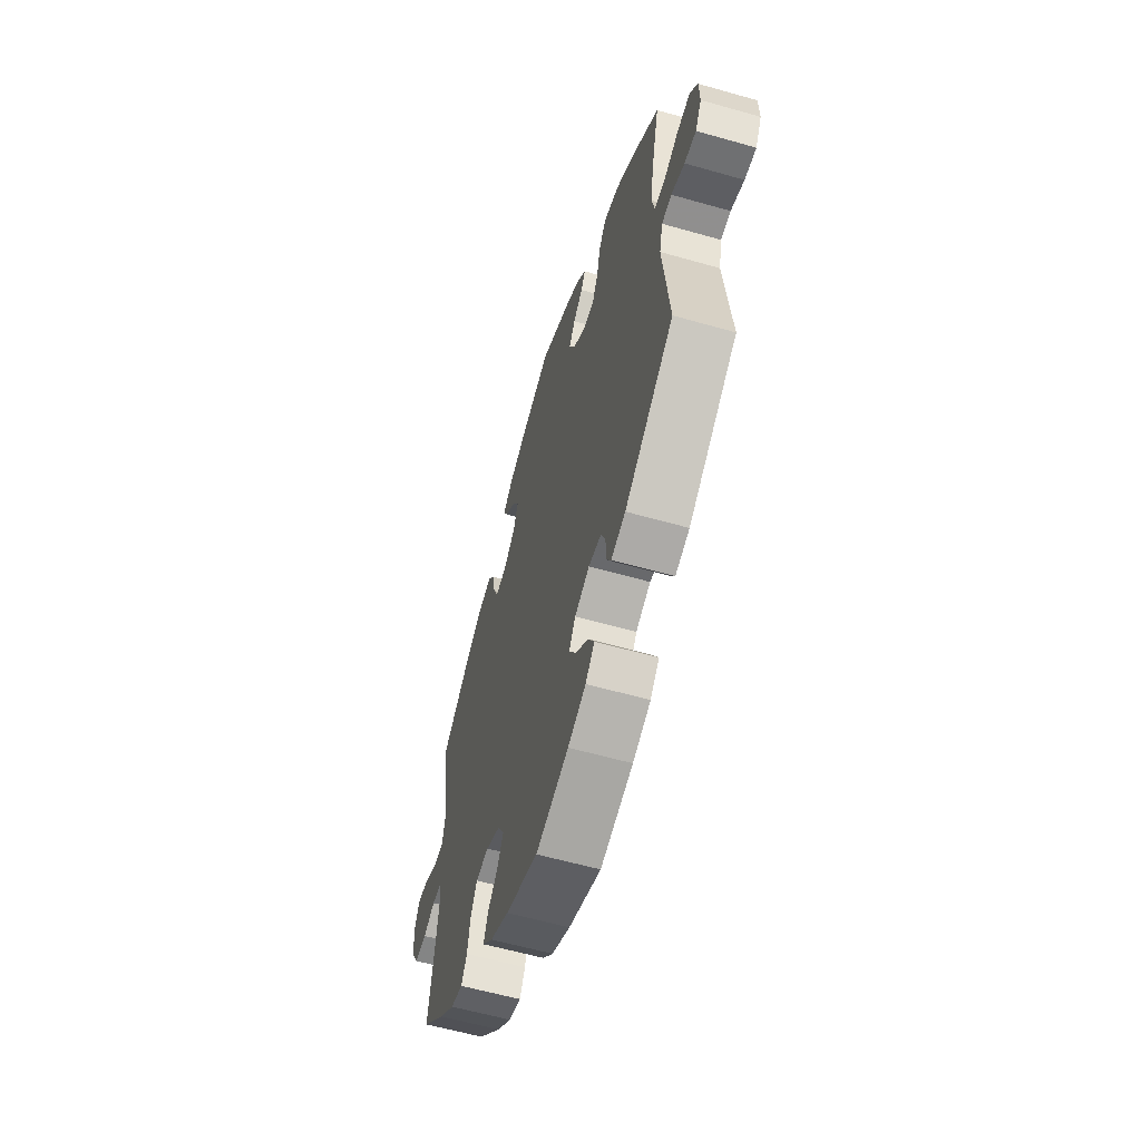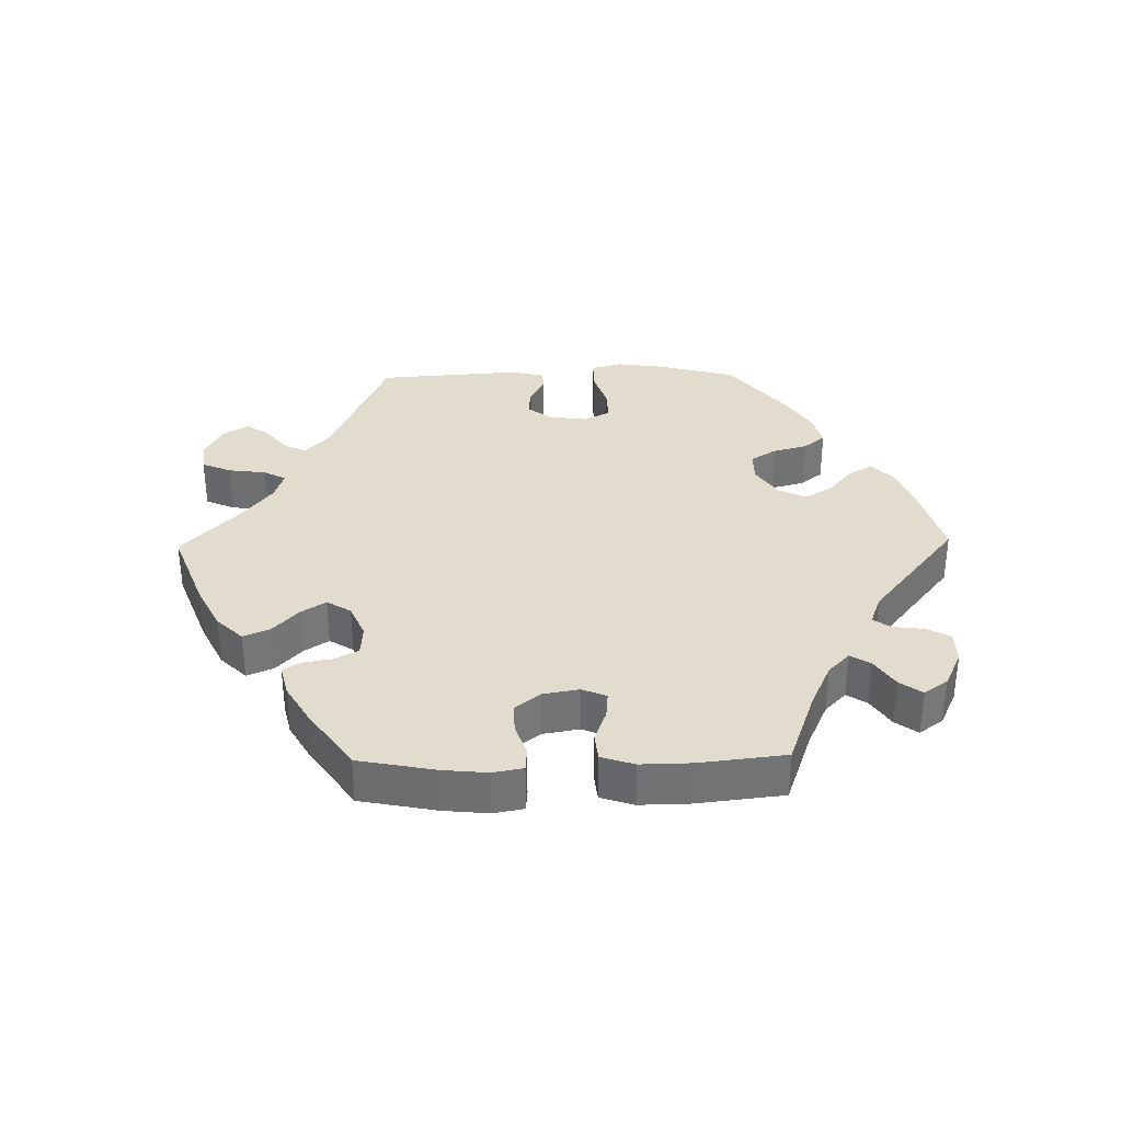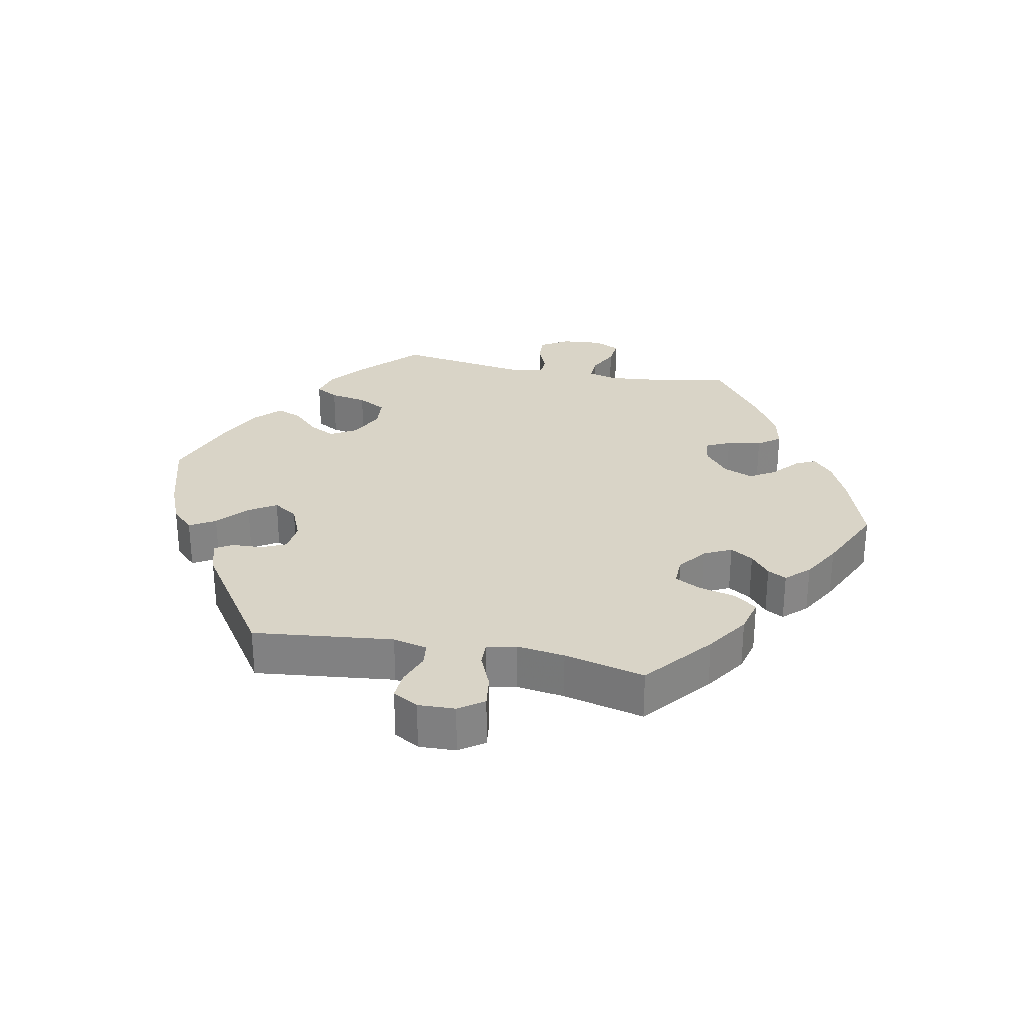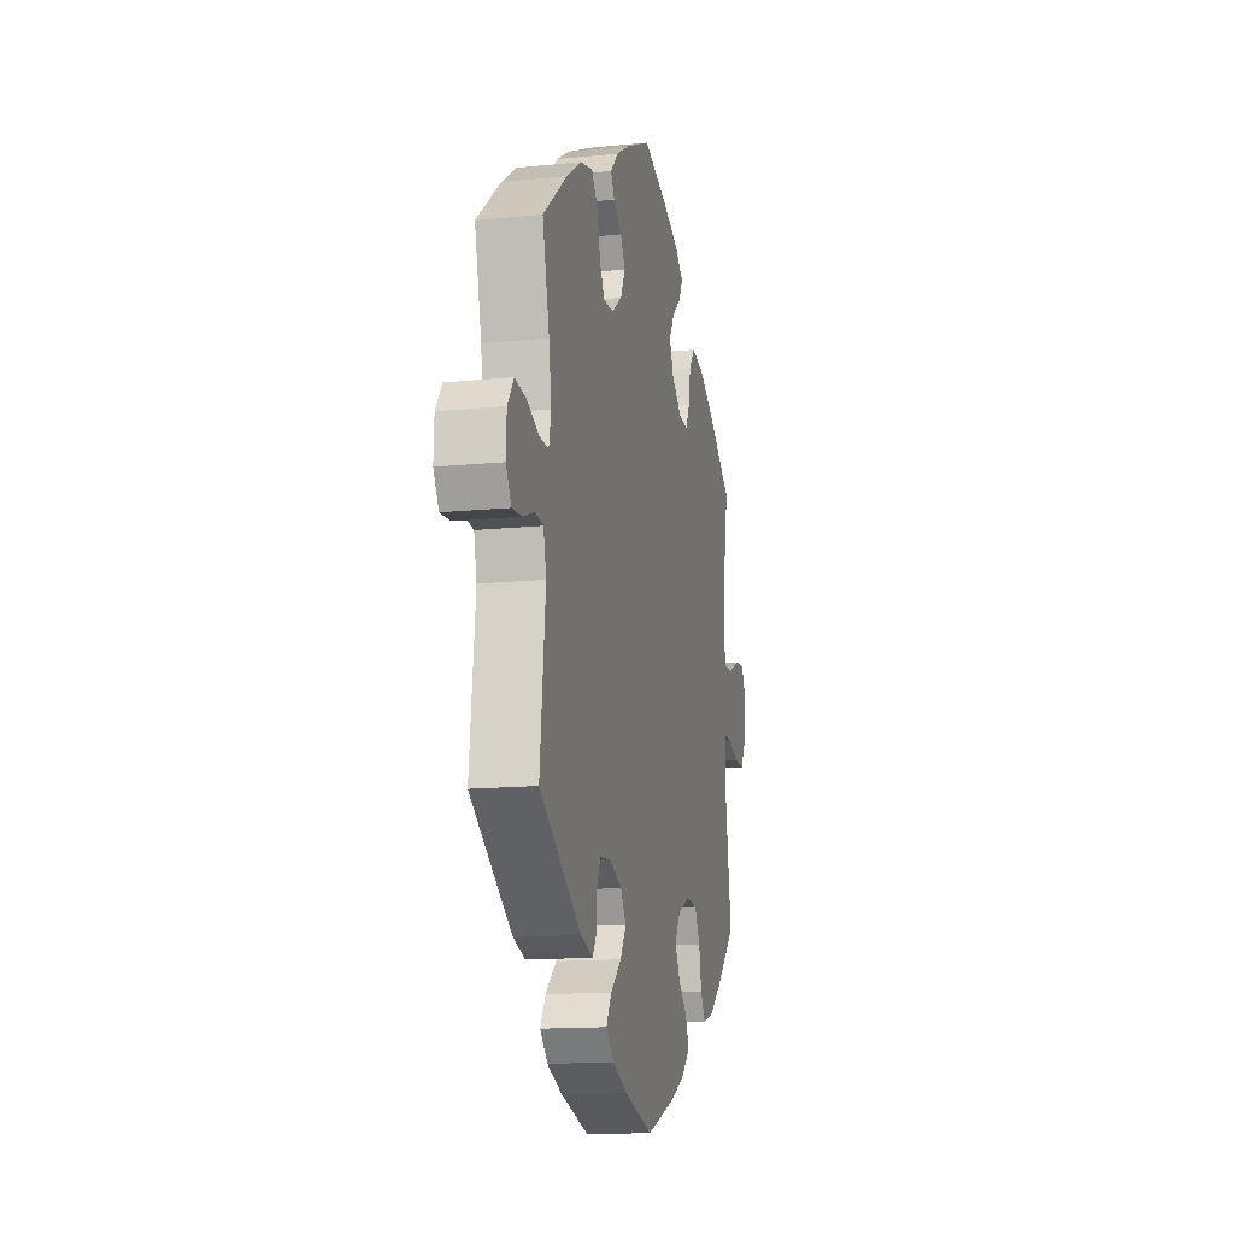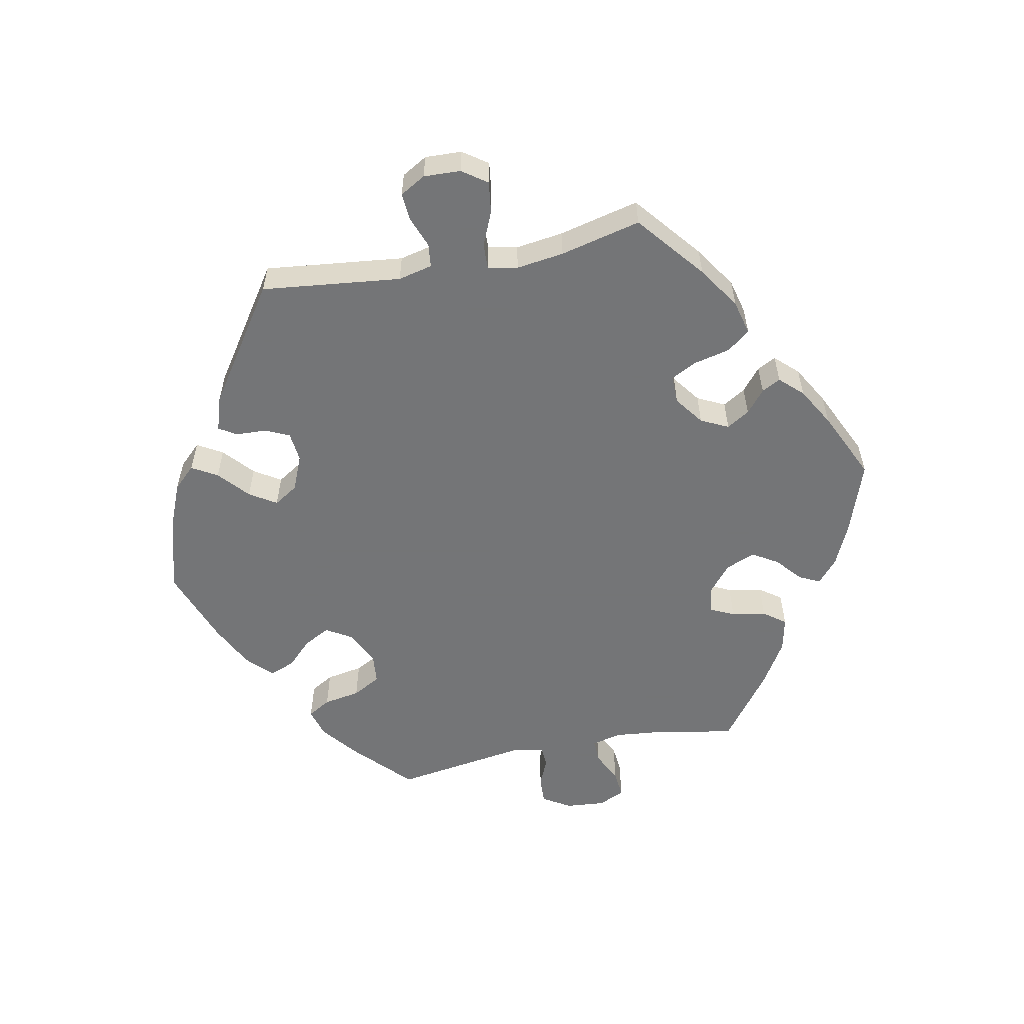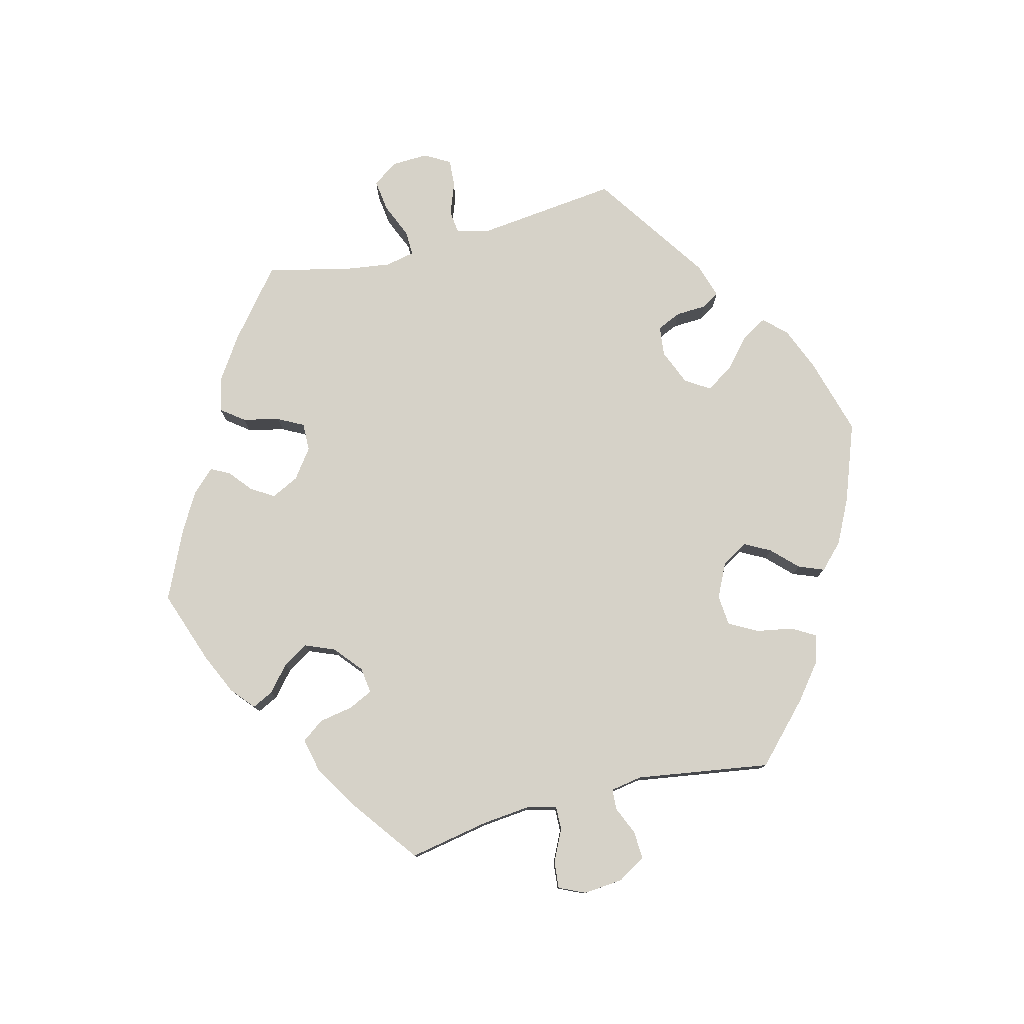
<metadata>
{"format":"obj","ext":"obj","renderer":"f3d","projection":"perspective","resolution":1024,"background":"white","views":[{"elev":-58.9,"azim":-106.4,"up":"+Z"},{"elev":34.7,"azim":28.9,"up":"+Y"},{"elev":28.8,"azim":-78.8,"up":"+Y"},{"elev":-14.2,"azim":-77.4,"up":"+Z"},{"elev":-56.4,"azim":-78.9,"up":"+Y"},{"elev":78.4,"azim":75.6,"up":"+Y"}]}
</metadata>
<code>
v 0.11 0.07 0.54
v 0.172 0.07 0.512
v 0.207 0.07 0.482
v 0.192 0.07 0.451
v 0.154 0.07 0.418
v 0.131 0.07 0.38
v 0.149 0.07 0.336
v 0.191 0.07 0.301
v 0.23 0.07 0.296
v 0.247 0.07 0.332
v 0.256 0.07 0.383
v 0.28 0.07 0.416
v 0.331 0.07 0.405
v 0.396 0.07 0.366
v 0.5 0.07 0.289
v 0.478 0.07 0.169
v 0.471 0.07 0.097
v 0.482 0.07 0.053
v 0.517 0.07 0.054
v 0.564 0.07 0.077
v 0.605 0.07 0.081
v 0.623 0.07 0.042
v 0.618 0.07 -0.017
v 0.593 0.07 -0.059
v 0.551 0.07 -0.057
v 0.509 0.07 -0.039
v 0.478 0.07 -0.041
v 0.47 0.07 -0.088
v 0.501 0.07 -0.288
v 0.416 0.07 -0.369
v 0.363 0.07 -0.411
v 0.32 0.07 -0.423
v 0.3 0.07 -0.389
v 0.29 0.07 -0.334
v 0.267 0.07 -0.292
v 0.221 0.07 -0.288
v 0.17 0.07 -0.313
v 0.147 0.07 -0.352
v 0.168 0.07 -0.391
v 0.205 0.07 -0.428
v 0.22 0.07 -0.466
v 0.183 0.07 -0.502
v 0.117 0.07 -0.535
v 0.001 0.07 -0.578
v -0.116 0.07 -0.545
v -0.18 0.07 -0.519
v -0.212 0.07 -0.486
v -0.19 0.07 -0.448
v -0.145 0.07 -0.408
v -0.12 0.07 -0.368
v -0.143 0.07 -0.332
v -0.196 0.07 -0.31
v -0.241 0.07 -0.315
v -0.257 0.07 -0.351
v -0.259 0.07 -0.397
v -0.275 0.07 -0.423
v -0.326 0.07 -0.407
v -0.501 0.07 -0.289
v -0.478 0.07 -0.081
v -0.49 0.07 -0.03
v -0.525 0.07 -0.026
v -0.572 0.07 -0.044
v -0.613 0.07 -0.047
v -0.635 0.07 -0.009
v -0.633 0.07 0.046
v -0.607 0.07 0.083
v -0.56 0.07 0.077
v -0.508 0.07 0.055
v -0.471 0.07 0.054
v -0.462 0.07 0.098
v -0.472 0.07 0.169
v -0.501 0.07 0.289
v -0.401 0.07 0.371
v -0.338 0.07 0.413
v -0.286 0.07 0.426
v -0.26 0.07 0.392
v -0.247 0.07 0.337
v -0.227 0.07 0.299
v -0.185 0.07 0.3
v -0.142 0.07 0.332
v -0.122 0.07 0.373
v -0.143 0.07 0.407
v -0.177 0.07 0.435
v -0.192 0.07 0.463
v -0.16 0.07 0.497
v -0.103 0.07 0.53
v 0 0.07 0.578
v 0.11 0 0.54
v 0.172 0 0.512
v 0.207 0 0.482
v 0.192 0 0.451
v 0.154 0 0.418
v 0.131 0 0.38
v 0.149 0 0.336
v 0.191 0 0.301
v 0.23 0 0.296
v 0.247 0 0.332
v 0.256 0 0.383
v 0.28 0 0.416
v 0.331 0 0.405
v 0.396 0 0.366
v 0.5 0 0.289
v 0.478 0 0.169
v 0.471 0 0.097
v 0.482 0 0.053
v 0.517 0 0.054
v 0.564 0 0.077
v 0.605 0 0.081
v 0.623 0 0.042
v 0.618 0 -0.017
v 0.593 0 -0.059
v 0.551 0 -0.057
v 0.509 0 -0.039
v 0.478 0 -0.041
v 0.47 0 -0.088
v 0.501 0 -0.288
v 0.416 0 -0.369
v 0.363 0 -0.411
v 0.32 0 -0.423
v 0.3 0 -0.389
v 0.29 0 -0.334
v 0.267 0 -0.292
v 0.221 0 -0.288
v 0.17 0 -0.313
v 0.147 0 -0.352
v 0.168 0 -0.391
v 0.205 0 -0.428
v 0.22 0 -0.466
v 0.183 0 -0.502
v 0.117 0 -0.535
v 0.001 0 -0.578
v -0.116 0 -0.545
v -0.18 0 -0.519
v -0.212 0 -0.486
v -0.19 0 -0.448
v -0.145 0 -0.408
v -0.12 0 -0.368
v -0.143 0 -0.332
v -0.196 0 -0.31
v -0.241 0 -0.315
v -0.257 0 -0.351
v -0.259 0 -0.397
v -0.275 0 -0.423
v -0.326 0 -0.407
v -0.501 0 -0.289
v -0.478 0 -0.081
v -0.49 0 -0.03
v -0.525 0 -0.026
v -0.572 0 -0.044
v -0.613 0 -0.047
v -0.635 0 -0.009
v -0.633 0 0.046
v -0.607 0 0.083
v -0.56 0 0.077
v -0.508 0 0.055
v -0.471 0 0.054
v -0.462 0 0.098
v -0.472 0 0.169
v -0.501 0 0.289
v -0.401 0 0.371
v -0.338 0 0.413
v -0.286 0 0.426
v -0.26 0 0.392
v -0.247 0 0.337
v -0.227 0 0.299
v -0.185 0 0.3
v -0.142 0 0.332
v -0.122 0 0.373
v -0.143 0 0.407
v -0.177 0 0.435
v -0.192 0 0.463
v -0.16 0 0.497
v -0.103 0 0.53
v 0 0 0.578
f 82 83 84 85
f 81 82 85 86
f 74 75 76 77
f 74 77 78
f 71 72 73 74
f 70 71 74 78
f 69 70 78 79
f 65 66 67 68
f 65 68 69
f 64 65 69
f 61 62 63 64
f 60 61 64 69
f 59 60 69 79
f 54 55 56 57
f 53 54 57 58
f 52 53 58 59
f 46 47 48 49
f 46 49 50
f 45 46 50
f 44 45 50
f 43 44 50
f 42 43 50 51
f 39 40 41 42
f 38 39 42 51
f 31 32 33 34
f 31 34 35
f 28 29 30 31
f 27 28 31 35
f 23 24 25 26
f 23 26 27
f 22 23 27
f 19 20 21 22
f 18 19 22 27
f 17 18 27 35
f 13 14 15 16
f 10 11 12 13
f 9 10 13 16
f 8 9 16 17
f 2 3 4 5
f 2 5 6
f 1 2 6
f 81 86 87 1
f 52 59 79 80
f 37 38 51 52
f 36 37 52 80
f 8 17 35 36
f 7 8 36 80
f 6 7 80 81
f 1 6 81
f 172 171 170 169
f 173 172 169 168
f 164 163 162 161
f 165 164 161
f 161 160 159 158
f 165 161 158 157
f 166 165 157 156
f 155 154 153 152
f 156 155 152
f 156 152 151
f 151 150 149 148
f 156 151 148 147
f 166 156 147 146
f 144 143 142 141
f 145 144 141 140
f 146 145 140 139
f 136 135 134 133
f 137 136 133
f 137 133 132
f 137 132 131
f 137 131 130
f 138 137 130 129
f 129 128 127 126
f 138 129 126 125
f 121 120 119 118
f 122 121 118
f 118 117 116 115
f 122 118 115 114
f 113 112 111 110
f 114 113 110
f 114 110 109
f 109 108 107 106
f 114 109 106 105
f 122 114 105 104
f 103 102 101 100
f 100 99 98 97
f 103 100 97 96
f 104 103 96 95
f 92 91 90 89
f 93 92 89
f 93 89 88
f 88 174 173 168
f 167 166 146 139
f 139 138 125 124
f 167 139 124 123
f 123 122 104 95
f 167 123 95 94
f 168 167 94 93
f 168 93 88
f 1 88 89 2
f 2 89 90 3
f 3 90 91 4
f 4 91 92 5
f 5 92 93 6
f 6 93 94 7
f 7 94 95 8
f 8 95 96 9
f 9 96 97 10
f 10 97 98 11
f 11 98 99 12
f 12 99 100 13
f 13 100 101 14
f 14 101 102 15
f 15 102 103 16
f 16 103 104 17
f 17 104 105 18
f 18 105 106 19
f 19 106 107 20
f 20 107 108 21
f 21 108 109 22
f 22 109 110 23
f 23 110 111 24
f 24 111 112 25
f 25 112 113 26
f 26 113 114 27
f 27 114 115 28
f 28 115 116 29
f 29 116 117 30
f 30 117 118 31
f 31 118 119 32
f 32 119 120 33
f 33 120 121 34
f 34 121 122 35
f 35 122 123 36
f 36 123 124 37
f 37 124 125 38
f 38 125 126 39
f 39 126 127 40
f 40 127 128 41
f 41 128 129 42
f 42 129 130 43
f 43 130 131 44
f 44 131 132 45
f 45 132 133 46
f 46 133 134 47
f 47 134 135 48
f 48 135 136 49
f 49 136 137 50
f 50 137 138 51
f 51 138 139 52
f 52 139 140 53
f 53 140 141 54
f 54 141 142 55
f 55 142 143 56
f 56 143 144 57
f 57 144 145 58
f 58 145 146 59
f 59 146 147 60
f 60 147 148 61
f 61 148 149 62
f 62 149 150 63
f 63 150 151 64
f 64 151 152 65
f 65 152 153 66
f 66 153 154 67
f 67 154 155 68
f 68 155 156 69
f 69 156 157 70
f 70 157 158 71
f 71 158 159 72
f 72 159 160 73
f 73 160 161 74
f 74 161 162 75
f 75 162 163 76
f 76 163 164 77
f 77 164 165 78
f 78 165 166 79
f 79 166 167 80
f 80 167 168 81
f 81 168 169 82
f 82 169 170 83
f 83 170 171 84
f 84 171 172 85
f 85 172 173 86
f 86 173 174 87
f 87 174 88 1

</code>
